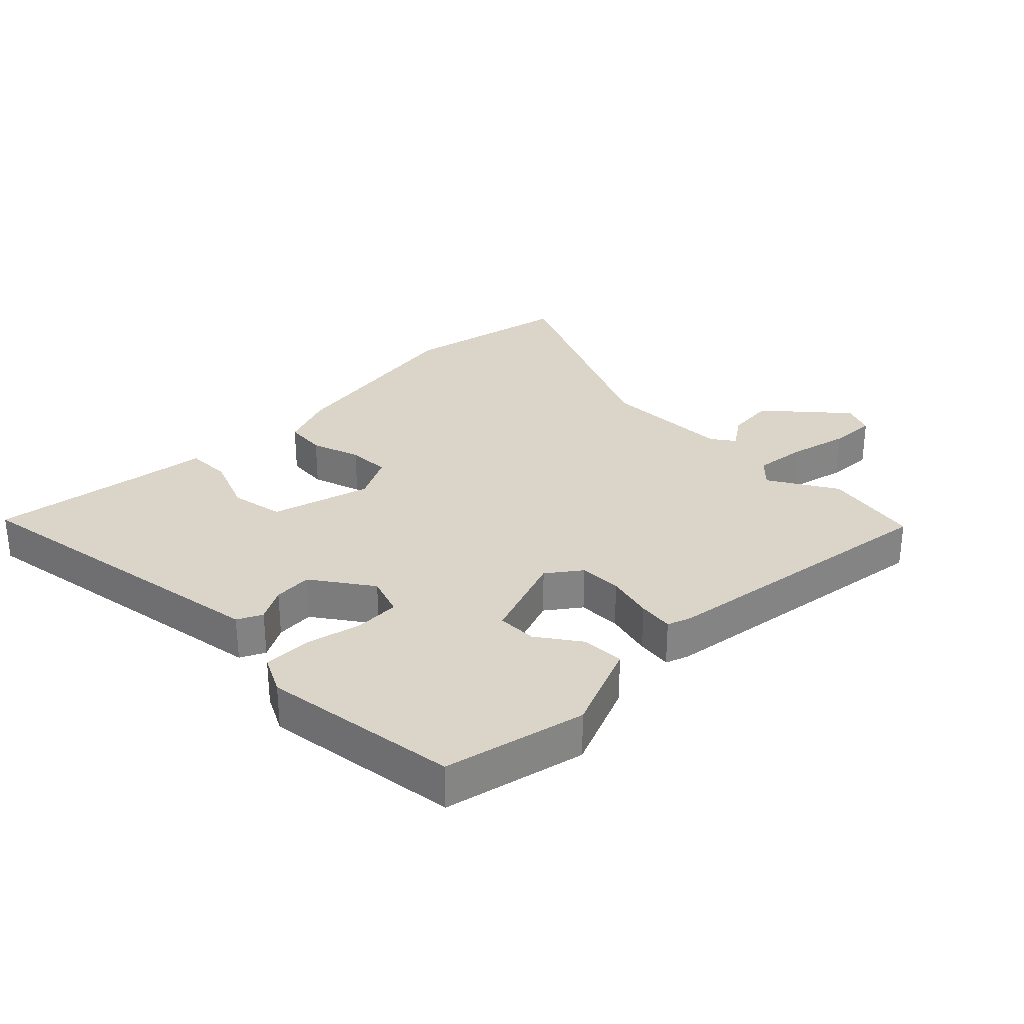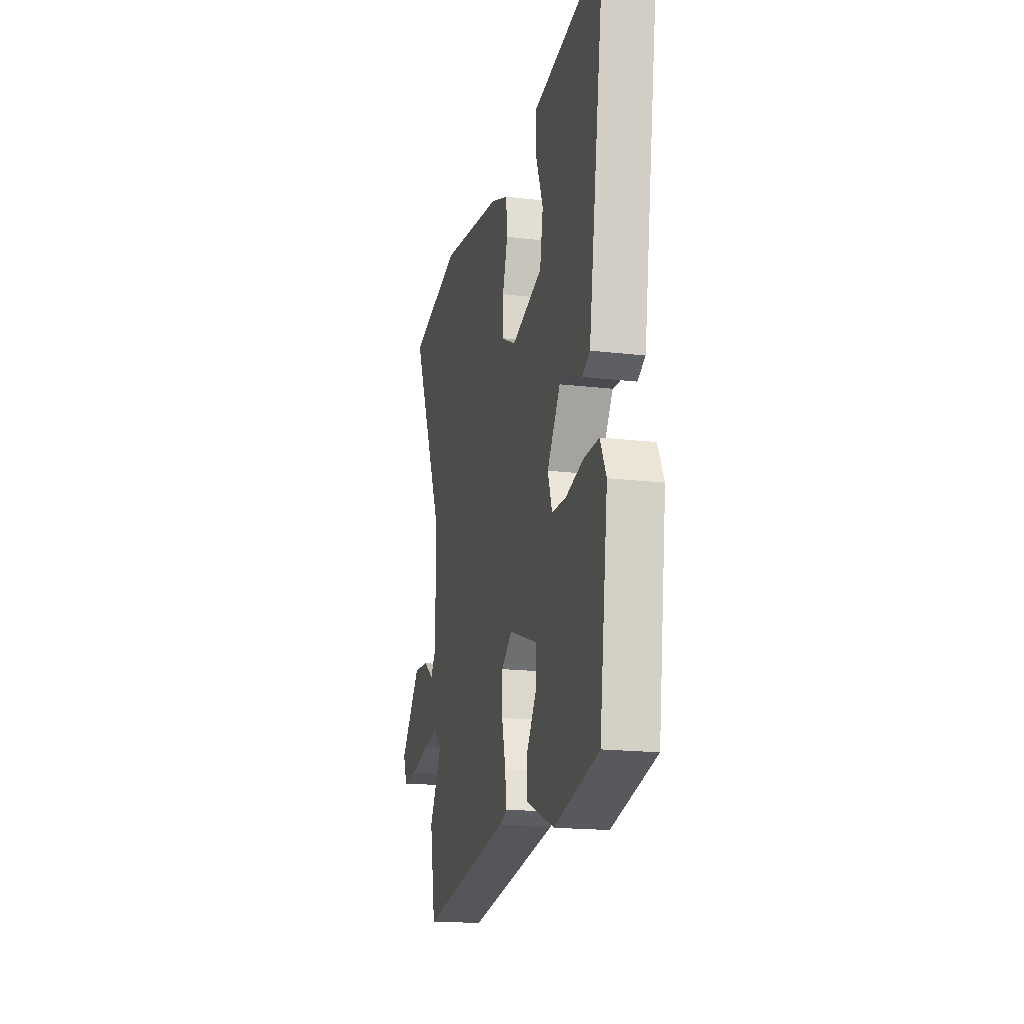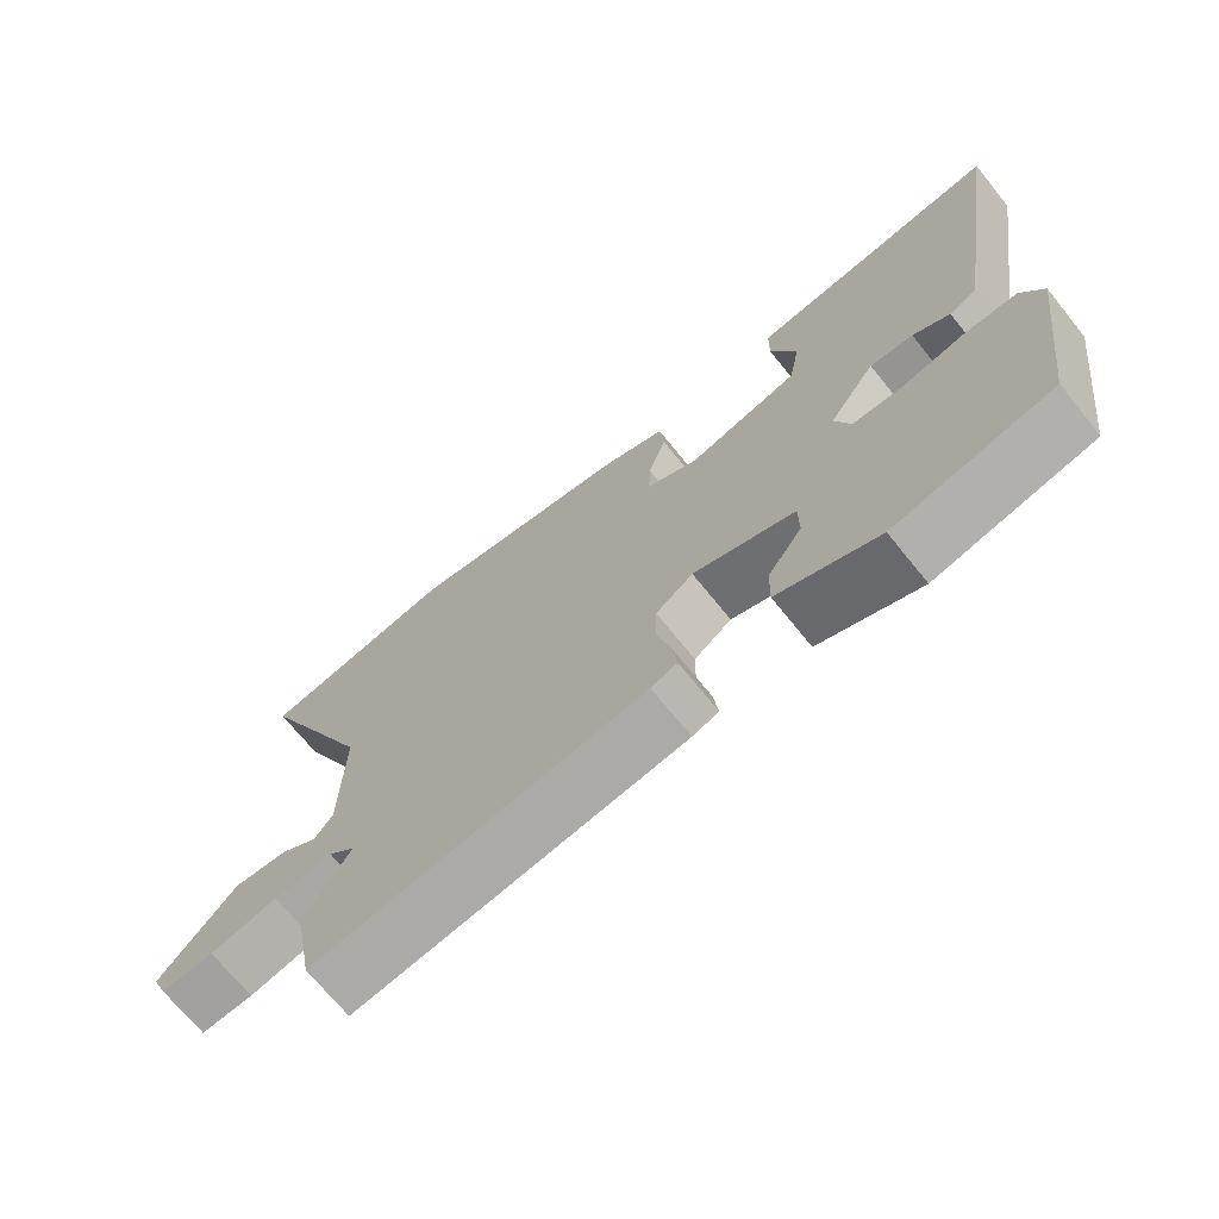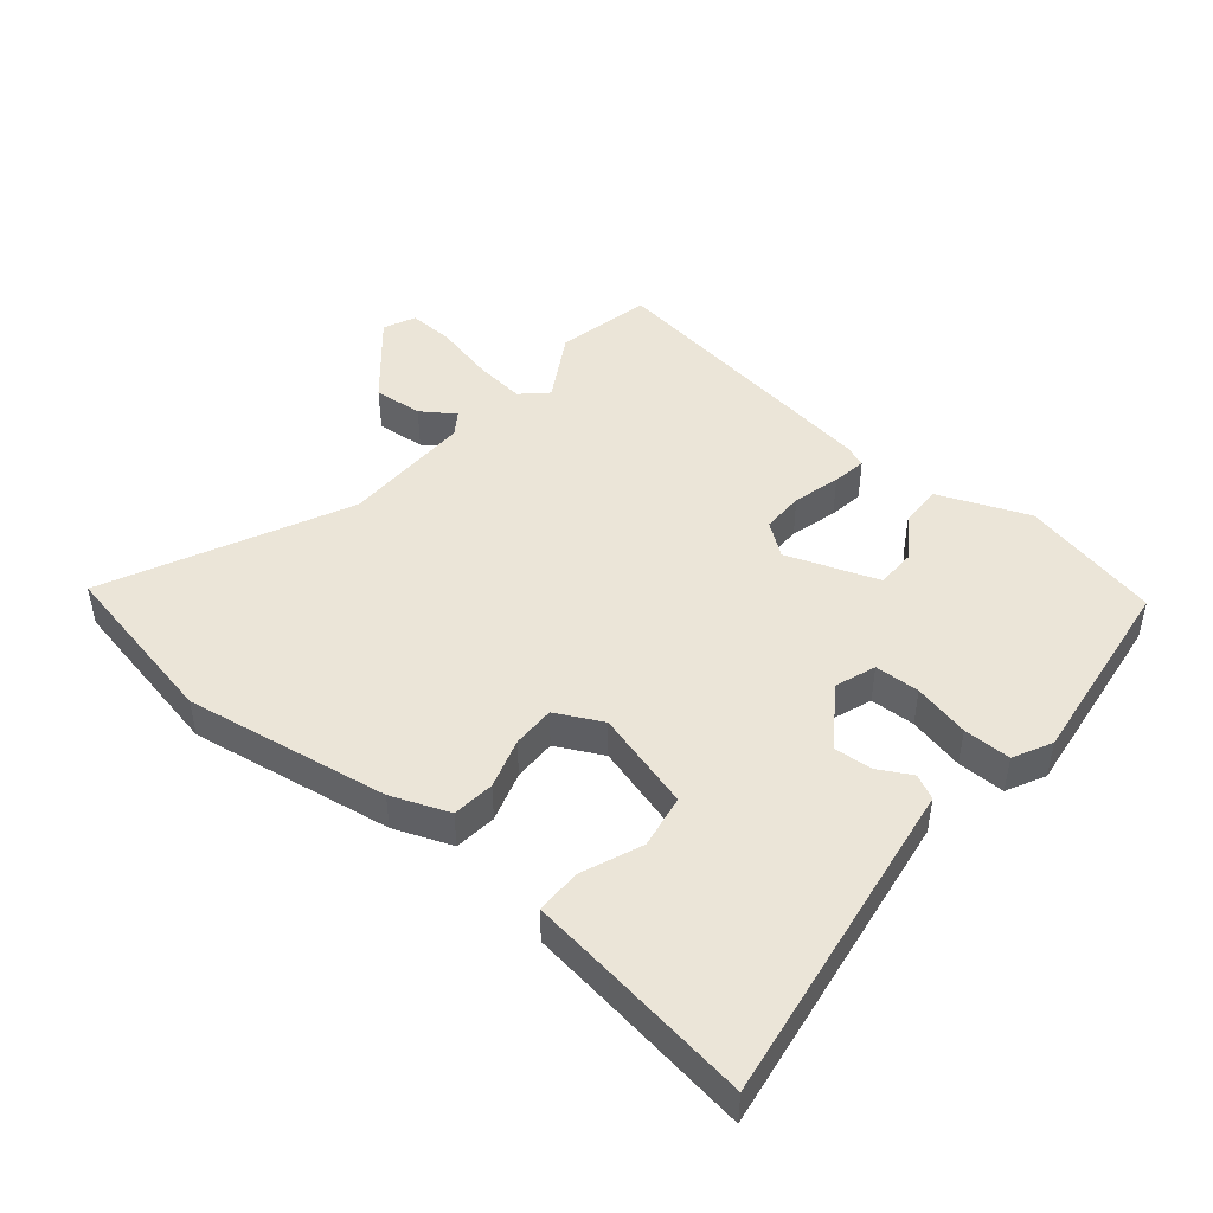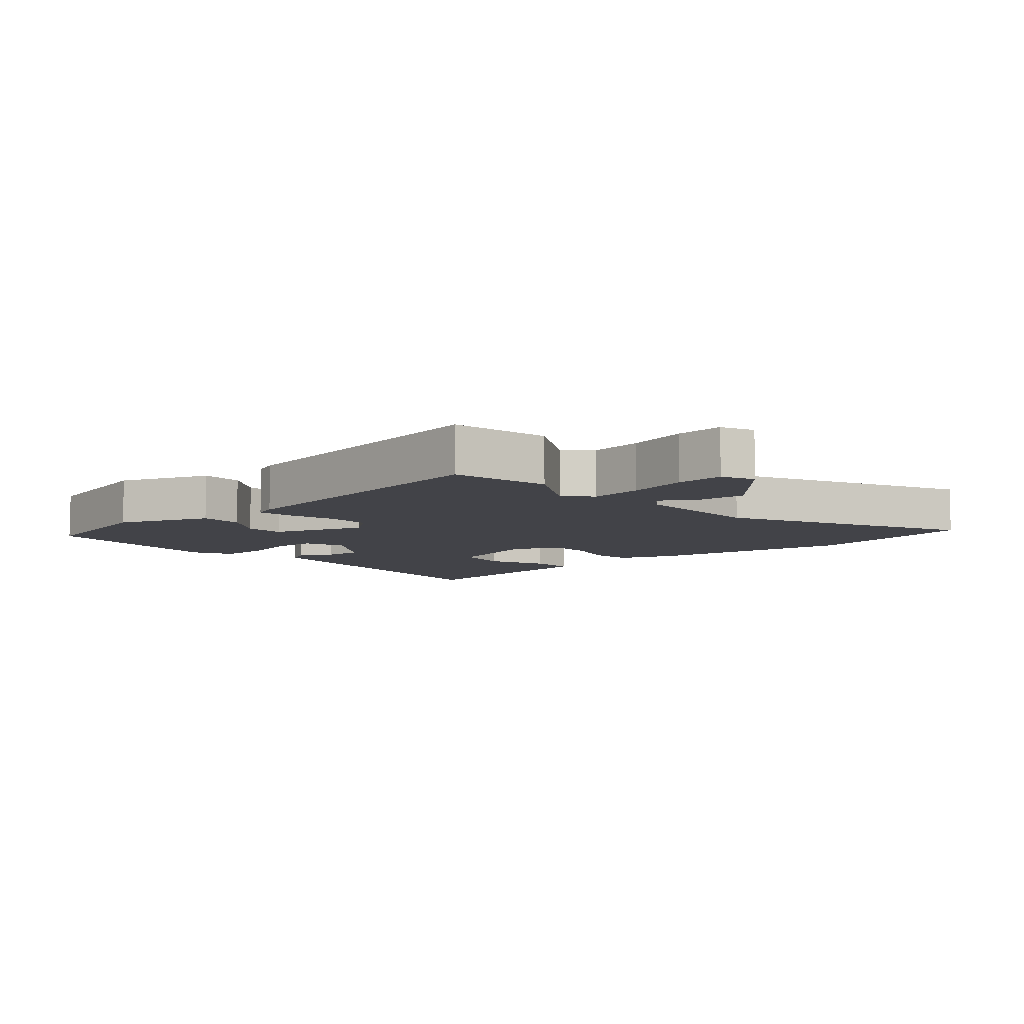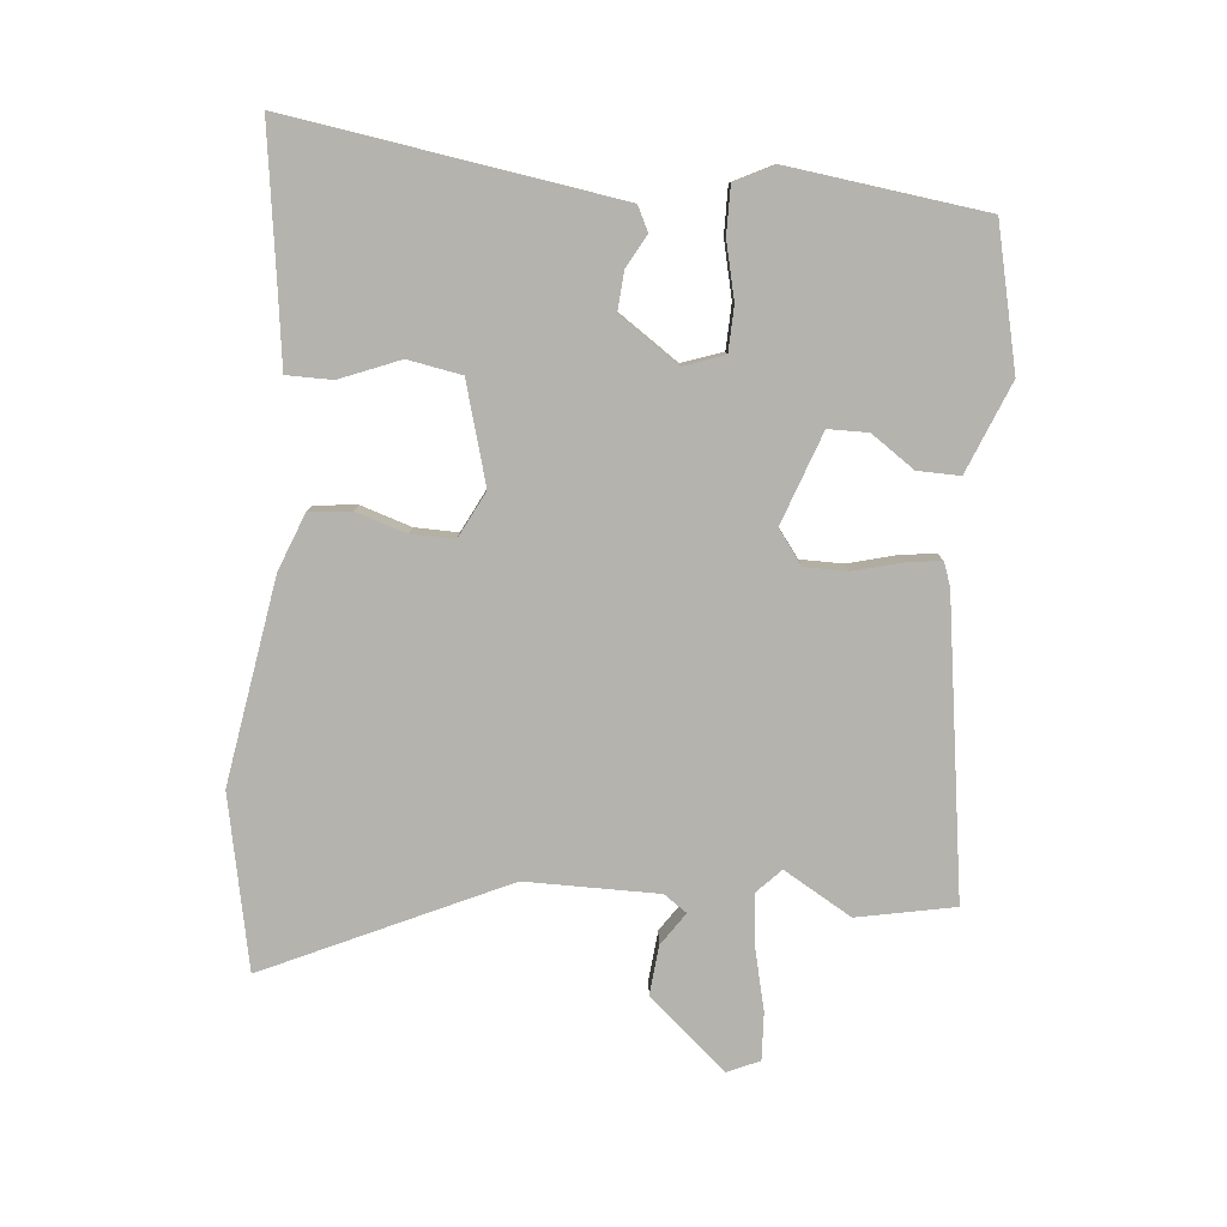
<metadata>
{"format":"obj","ext":"obj","renderer":"f3d","projection":"perspective","resolution":1024,"background":"white","views":[{"elev":29.4,"azim":135.3,"up":"+Y"},{"elev":-18.4,"azim":77.2,"up":"+Z"},{"elev":-70.6,"azim":39.0,"up":"+Z"},{"elev":45.8,"azim":40.5,"up":"+Y"},{"elev":-7.6,"azim":-137.5,"up":"+Y"},{"elev":-79.9,"azim":85.3,"up":"+Y"}]}
</metadata>
<code>
v -0.676 0.07 0.467
v -0.402 0.07 0.519
v -0.08 0.07 0.463
v 0.01 0.07 0.427
v 0.016 0.07 0.36
v -0.01 0.07 0.281
v -0.012 0.07 0.213
v 0.061 0.07 0.175
v 0.219 0.07 0.218
v 0.235 0.07 0.303
v 0.198 0.07 0.398
v 0.199 0.07 0.47
v 0.328 0.07 0.486
v 0.558 0.07 0.516
v 0.497 0.07 0.14
v 0.474 0.07 -0.002
v 0.435 0.07 -0.021
v 0.383 0.07 0.008
v 0.322 0.07 0.013
v 0.256 0.07 -0.081
v 0.278 0.07 -0.145
v 0.349 0.07 -0.148
v 0.438 0.07 -0.128
v 0.513 0.07 -0.128
v 0.543 0.07 -0.189
v 0.5 0.07 -0.499
v 0.278 0.07 -0.548
v 0.136 0.07 -0.489
v 0.138 0.07 -0.422
v 0.186 0.07 -0.354
v 0.186 0.07 -0.291
v 0.042 0.07 -0.238
v -0.011 0.07 -0.277
v -0.012 0.07 -0.345
v 0.007 0.07 -0.42
v 0.014 0.07 -0.476
v -0.023 0.07 -0.489
v -0.49 0.07 -0.553
v -0.519 0.07 -0.399
v -0.455 0.07 -0.292
v -0.494 0.07 -0.254
v -0.577 0.07 -0.263
v -0.673 0.07 -0.285
v -0.748 0.07 -0.288
v -0.77 0.07 -0.237
v -0.662 0.07 -0.115
v -0.584 0.07 -0.123
v -0.532 0.07 -0.159
v -0.506 0.07 -0.123
v -0.504 0.07 0.087
v -0.676 0 0.467
v -0.402 0 0.519
v -0.08 0 0.463
v 0.01 0 0.427
v 0.016 0 0.36
v -0.01 0 0.281
v -0.012 0 0.213
v 0.061 0 0.175
v 0.219 0 0.218
v 0.235 0 0.303
v 0.198 0 0.398
v 0.199 0 0.47
v 0.328 0 0.486
v 0.558 0 0.516
v 0.497 0 0.14
v 0.474 0 -0.002
v 0.435 0 -0.021
v 0.383 0 0.008
v 0.322 0 0.013
v 0.256 0 -0.081
v 0.278 0 -0.145
v 0.349 0 -0.148
v 0.438 0 -0.128
v 0.513 0 -0.128
v 0.543 0 -0.189
v 0.5 0 -0.499
v 0.278 0 -0.548
v 0.136 0 -0.489
v 0.138 0 -0.422
v 0.186 0 -0.354
v 0.186 0 -0.291
v 0.042 0 -0.238
v -0.011 0 -0.277
v -0.012 0 -0.345
v 0.007 0 -0.42
v 0.014 0 -0.476
v -0.023 0 -0.489
v -0.49 0 -0.553
v -0.519 0 -0.399
v -0.455 0 -0.292
v -0.494 0 -0.254
v -0.577 0 -0.263
v -0.673 0 -0.285
v -0.748 0 -0.288
v -0.77 0 -0.237
v -0.662 0 -0.115
v -0.584 0 -0.123
v -0.532 0 -0.159
v -0.506 0 -0.123
v -0.504 0 0.087
f 46 47 48
f 45 46 48
f 44 45 48
f 43 44 48
f 42 43 48
f 41 42 48 49
f 40 41 49 50
f 38 39 40
f 37 38 40
f 36 37 40
f 35 36 40
f 34 35 40
f 33 34 40 50
f 28 29 30
f 27 28 30
f 26 27 30
f 25 26 30
f 24 25 30
f 23 24 30
f 22 23 30
f 21 22 30 31
f 20 21 31 32
f 15 16 17 18
f 15 18 19
f 14 15 19
f 13 14 19
f 10 11 12 13
f 13 19 20
f 10 13 20
f 9 10 20
f 4 5 6
f 3 4 6
f 2 3 6
f 1 2 6
f 50 1 6
f 50 6 7
f 50 7 8
f 33 50 8
f 32 33 8
f 8 9 20 32
f 98 97 96
f 98 96 95
f 98 95 94
f 98 94 93
f 98 93 92
f 99 98 92 91
f 100 99 91 90
f 90 89 88
f 90 88 87
f 90 87 86
f 90 86 85
f 90 85 84
f 100 90 84 83
f 80 79 78
f 80 78 77
f 80 77 76
f 80 76 75
f 80 75 74
f 80 74 73
f 80 73 72
f 81 80 72 71
f 82 81 71 70
f 68 67 66 65
f 69 68 65
f 69 65 64
f 69 64 63
f 63 62 61 60
f 70 69 63
f 70 63 60
f 70 60 59
f 56 55 54
f 56 54 53
f 56 53 52
f 56 52 51
f 56 51 100
f 57 56 100
f 58 57 100
f 58 100 83
f 58 83 82
f 82 70 59 58
f 1 51 52 2
f 2 52 53 3
f 3 53 54 4
f 4 54 55 5
f 5 55 56 6
f 6 56 57 7
f 7 57 58 8
f 8 58 59 9
f 9 59 60 10
f 10 60 61 11
f 11 61 62 12
f 12 62 63 13
f 13 63 64 14
f 14 64 65 15
f 15 65 66 16
f 16 66 67 17
f 17 67 68 18
f 18 68 69 19
f 19 69 70 20
f 20 70 71 21
f 21 71 72 22
f 22 72 73 23
f 23 73 74 24
f 24 74 75 25
f 25 75 76 26
f 26 76 77 27
f 27 77 78 28
f 28 78 79 29
f 29 79 80 30
f 30 80 81 31
f 31 81 82 32
f 32 82 83 33
f 33 83 84 34
f 34 84 85 35
f 35 85 86 36
f 36 86 87 37
f 37 87 88 38
f 38 88 89 39
f 39 89 90 40
f 40 90 91 41
f 41 91 92 42
f 42 92 93 43
f 43 93 94 44
f 44 94 95 45
f 45 95 96 46
f 46 96 97 47
f 47 97 98 48
f 48 98 99 49
f 49 99 100 50
f 50 100 51 1

</code>
